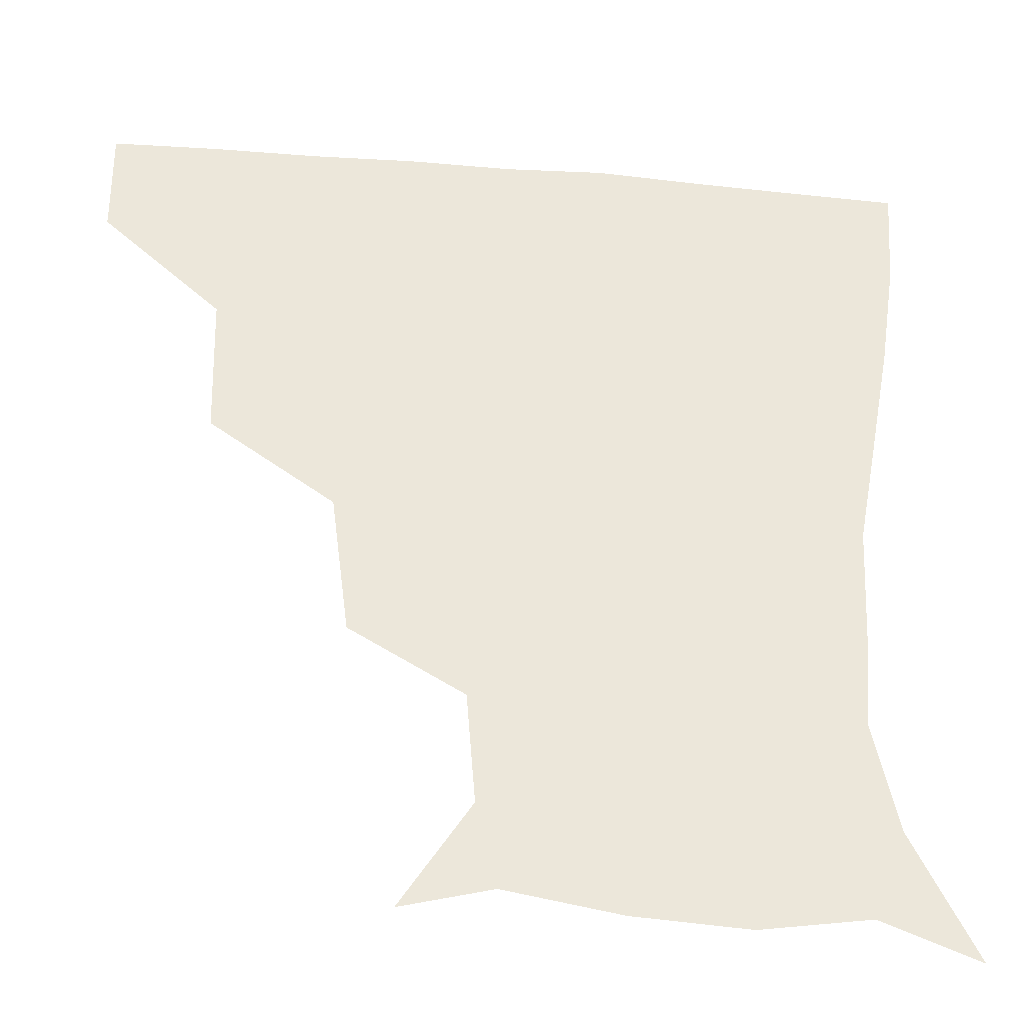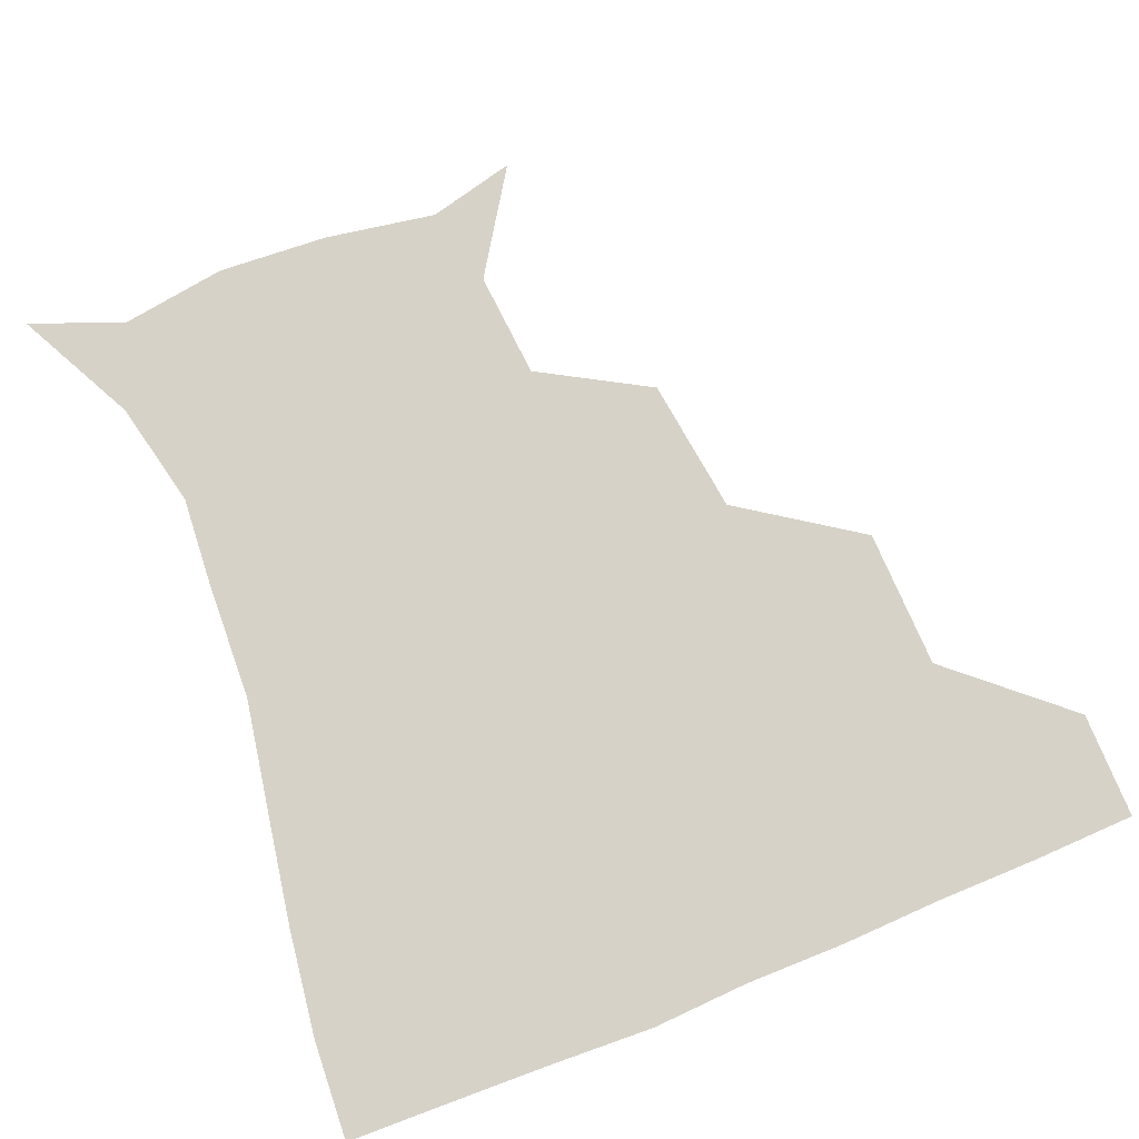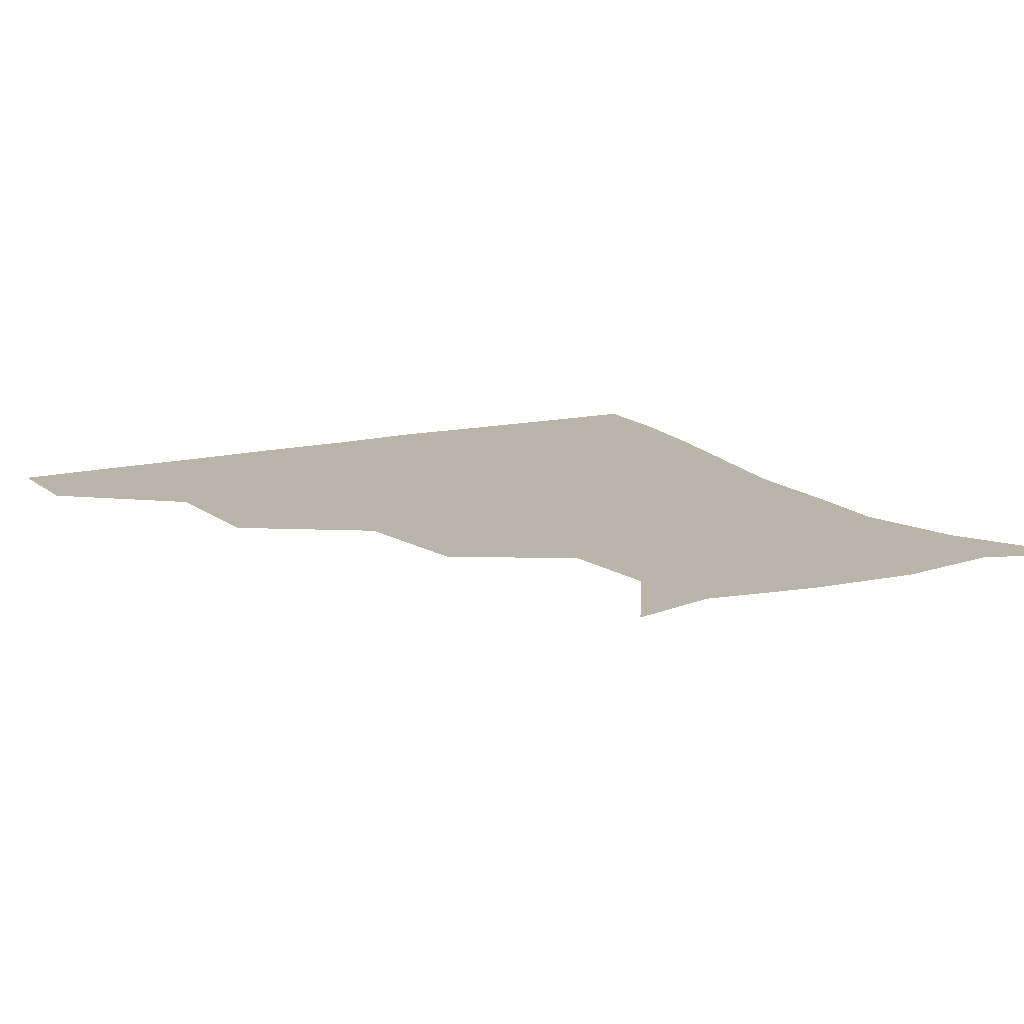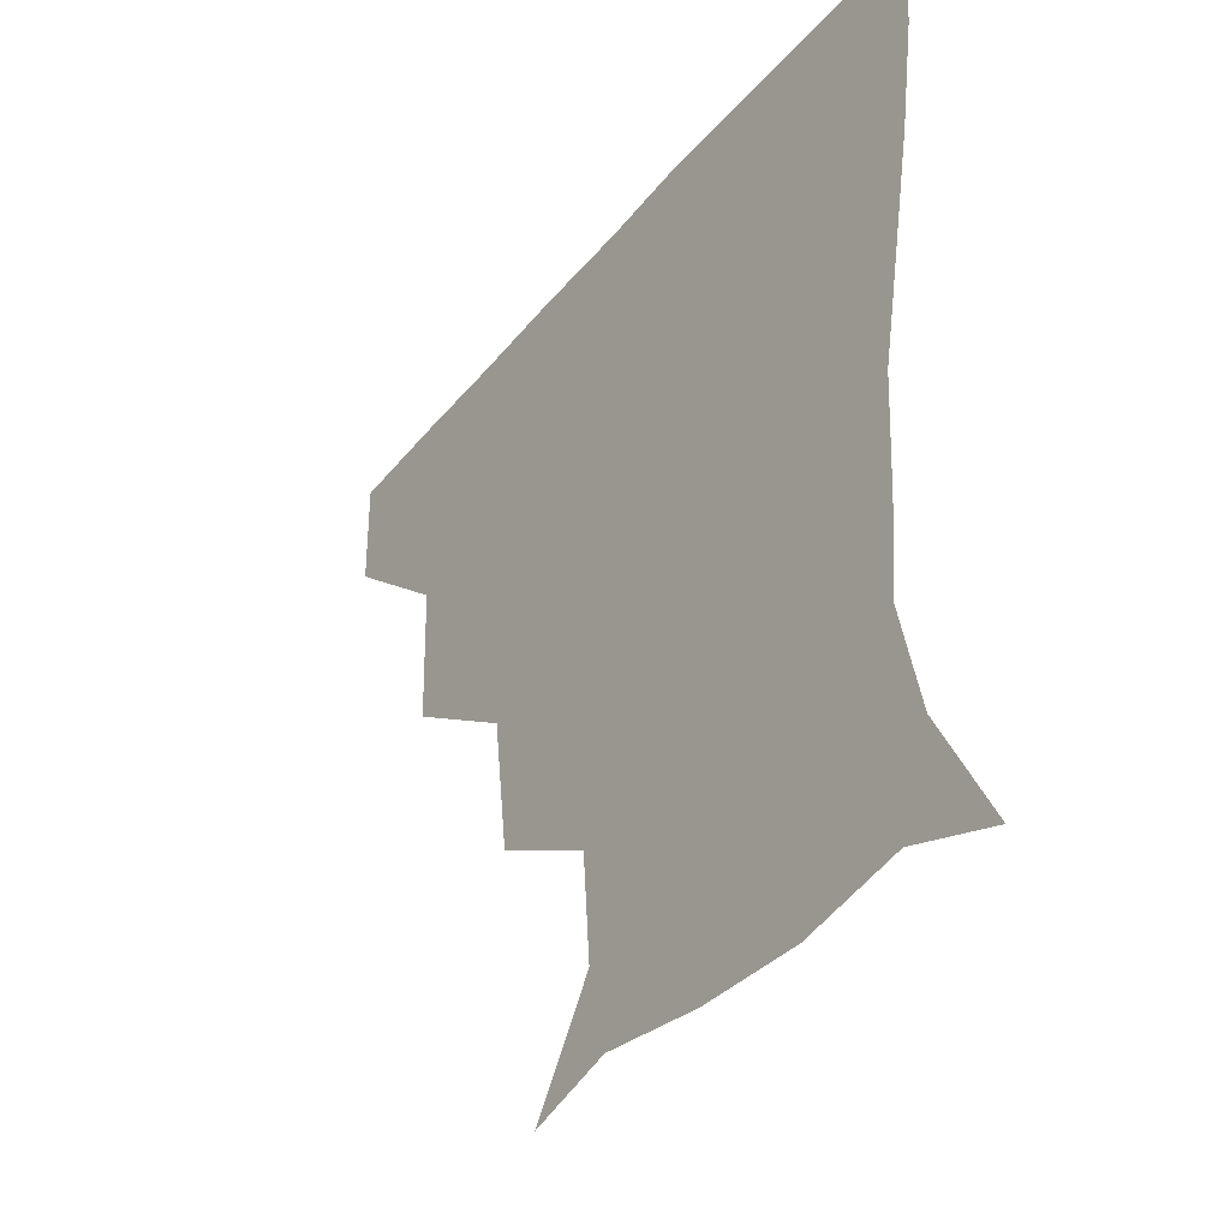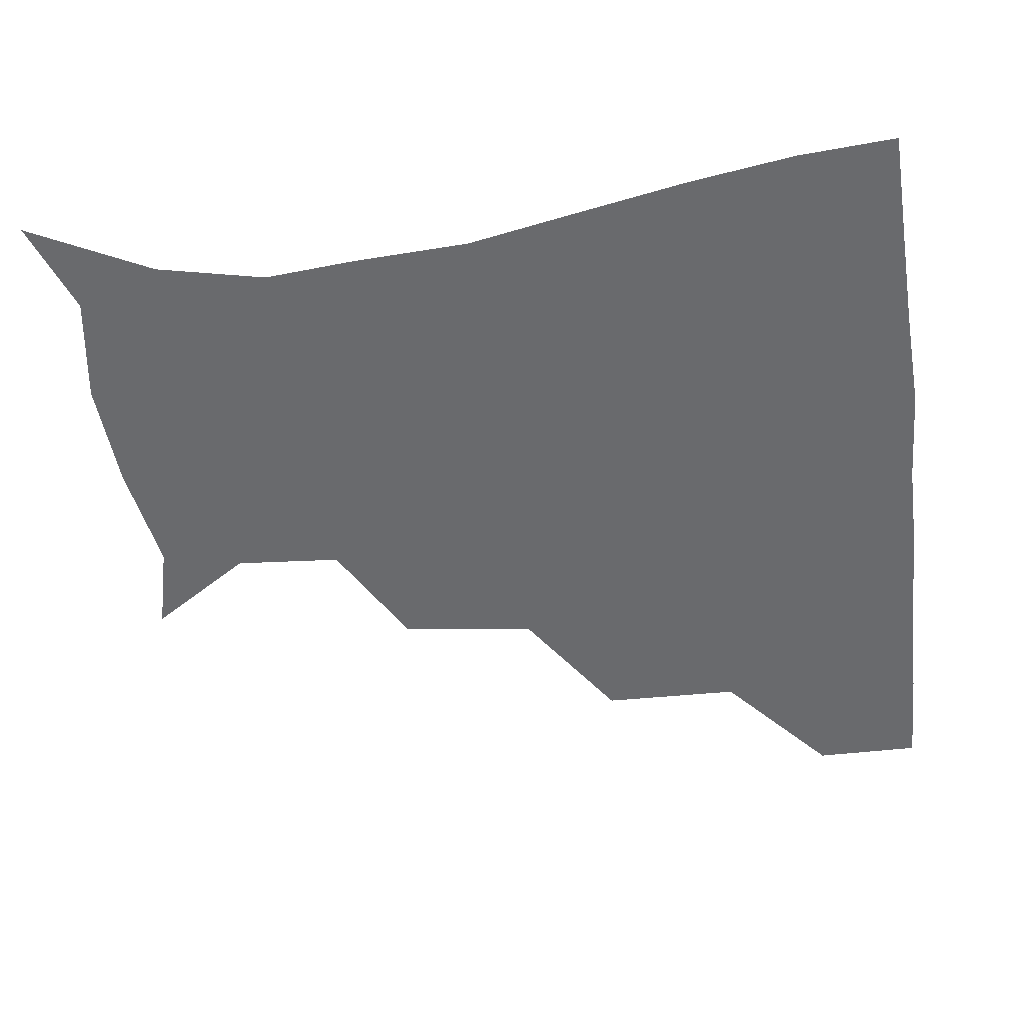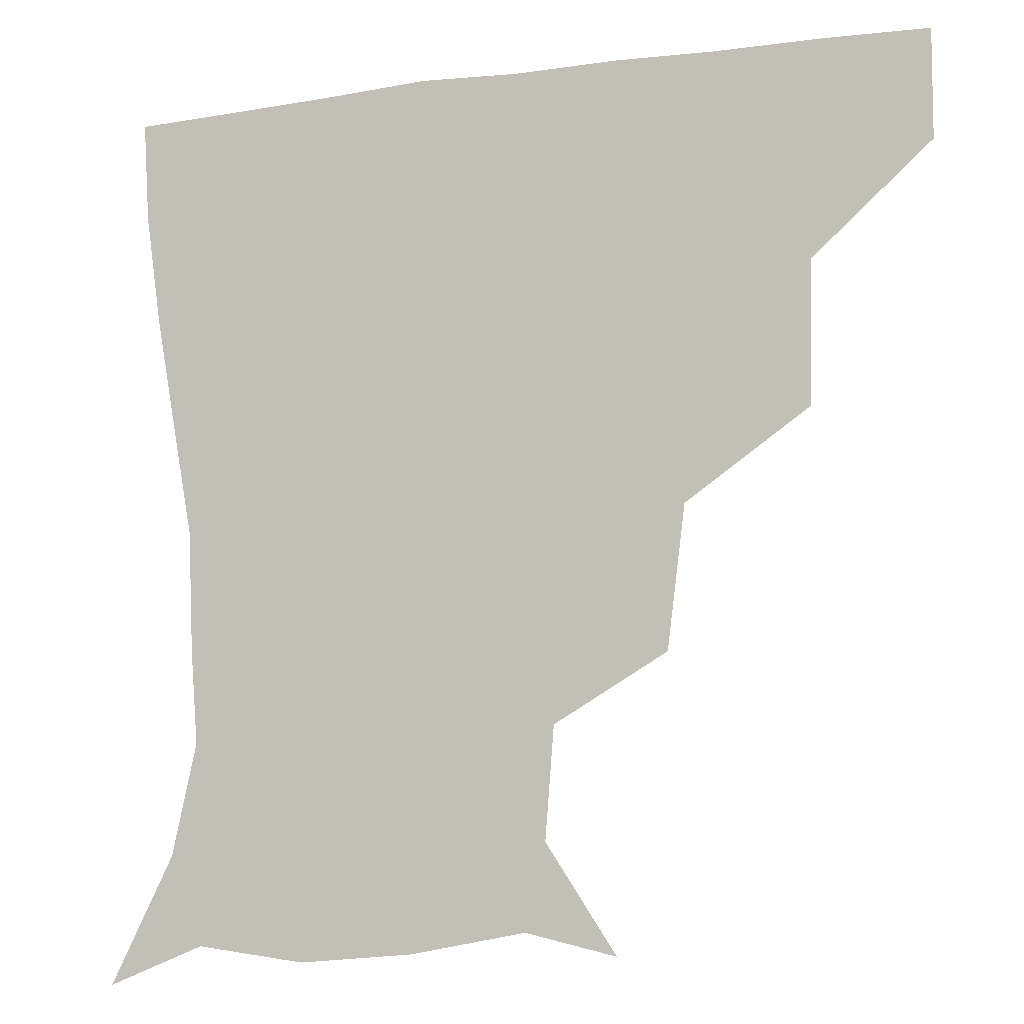
<metadata>
{"format":"obj","ext":"obj","renderer":"f3d","projection":"perspective","resolution":1024,"background":"white","views":[{"elev":-34.6,"azim":-6.4,"up":"+Y"},{"elev":78.3,"azim":157.8,"up":"+Z"},{"elev":13.5,"azim":-29.5,"up":"+Z"},{"elev":-39.5,"azim":54.8,"up":"+Y"},{"elev":-53.1,"azim":97.3,"up":"+Z"},{"elev":-10.5,"azim":-160.6,"up":"+Y"}]}
</metadata>
<code>
v 451.7 358.9 0
v 451.4 390.4 0
v 487 287.8 0
v 485.9 328.8 0
v 483.3 360.8 0
v 481.7 391.3 0
v 527.7 223.1 0
v 522.5 263.4 0
v 517.4 302.3 0
v 515.1 333.1 0
v 513.1 361.8 0
v 511.8 391.4 0
v 542.6 142.1 0
v 562.6 172.7 0
v 560.1 204.4 0
v 551.1 238.5 0
v 547.2 274.3 0
v 545.9 306.7 0
v 544.3 334.3 0
v 542.7 362.4 0
v 541.3 392.4 0
v 568.5 148.5 0
v 583 181.8 0
v 580.3 214 0
v 576.4 247 0
v 574.2 278.4 0
v 574.1 308.6 0
v 573.6 334.8 0
v 573.2 362 0
v 571 392.1 0
v 601.3 142.8 0
v 605.2 181.2 0
v 602.4 219.2 0
v 601.6 250.4 0
v 601.7 279.9 0
v 601.9 308.2 0
v 602.5 335.3 0
v 602.4 362.3 0
v 599.7 393.5 0
v 634.1 140.6 0
v 627.3 185 0
v 624.9 220.2 0
v 625.9 249.9 0
v 627.7 279.7 0
v 629.6 308.2 0
v 630.8 335 0
v 632.1 362.4 0
v 630 392 0
v 665.3 145.2 0
v 649.7 183.2 0
v 646.5 215.5 0
v 648.8 243.8 0
v 651.5 274.5 0
v 654.9 305.9 0
v 658.4 334.5 0
v 660.7 362.5 0
v 660.8 391 0
v 692.9 134.4 0
v 674.9 170.5 0
v 668 202.3 0
v 670.2 229.2 0
v 671.8 263.7 0
v 677.8 295.9 0
v 683.7 329.1 0
v 688.3 360.9 0
v 690.2 390.1 0
v 721 391 0
f 4 5 1
f 1 5 2
f 5 6 2
f 8 9 3
f 3 9 4
f 9 10 4
f 4 10 5
f 10 11 5
f 5 11 6
f 11 12 6
f 15 16 7
f 7 16 8
f 16 17 8
f 8 17 9
f 17 18 9
f 9 18 10
f 18 19 10
f 10 19 11
f 19 20 11
f 11 20 12
f 20 21 12
f 13 22 14
f 22 23 14
f 14 23 15
f 23 24 15
f 15 24 16
f 24 25 16
f 16 25 17
f 25 26 17
f 17 26 18
f 26 27 18
f 18 27 19
f 27 28 19
f 19 28 20
f 28 29 20
f 20 29 21
f 29 30 21
f 22 31 23
f 31 32 23
f 23 32 24
f 32 33 24
f 24 33 25
f 33 34 25
f 25 34 26
f 34 35 26
f 26 35 27
f 35 36 27
f 27 36 28
f 36 37 28
f 28 37 29
f 37 38 29
f 29 38 30
f 38 39 30
f 31 40 32
f 40 41 32
f 32 41 33
f 41 42 33
f 33 42 34
f 42 43 34
f 34 43 35
f 43 44 35
f 35 44 36
f 44 45 36
f 36 45 37
f 45 46 37
f 37 46 38
f 46 47 38
f 38 47 39
f 47 48 39
f 40 49 41
f 49 50 41
f 41 50 42
f 50 51 42
f 42 51 43
f 51 52 43
f 43 52 44
f 52 53 44
f 44 53 45
f 53 54 45
f 45 54 46
f 54 55 46
f 46 55 47
f 55 56 47
f 47 56 48
f 56 57 48
f 49 58 50
f 58 59 50
f 50 59 51
f 59 60 51
f 51 60 52
f 60 61 52
f 52 61 53
f 61 62 53
f 53 62 54
f 62 63 54
f 54 63 55
f 63 64 55
f 55 64 56
f 64 65 56
f 56 65 57
f 65 66 57

</code>
